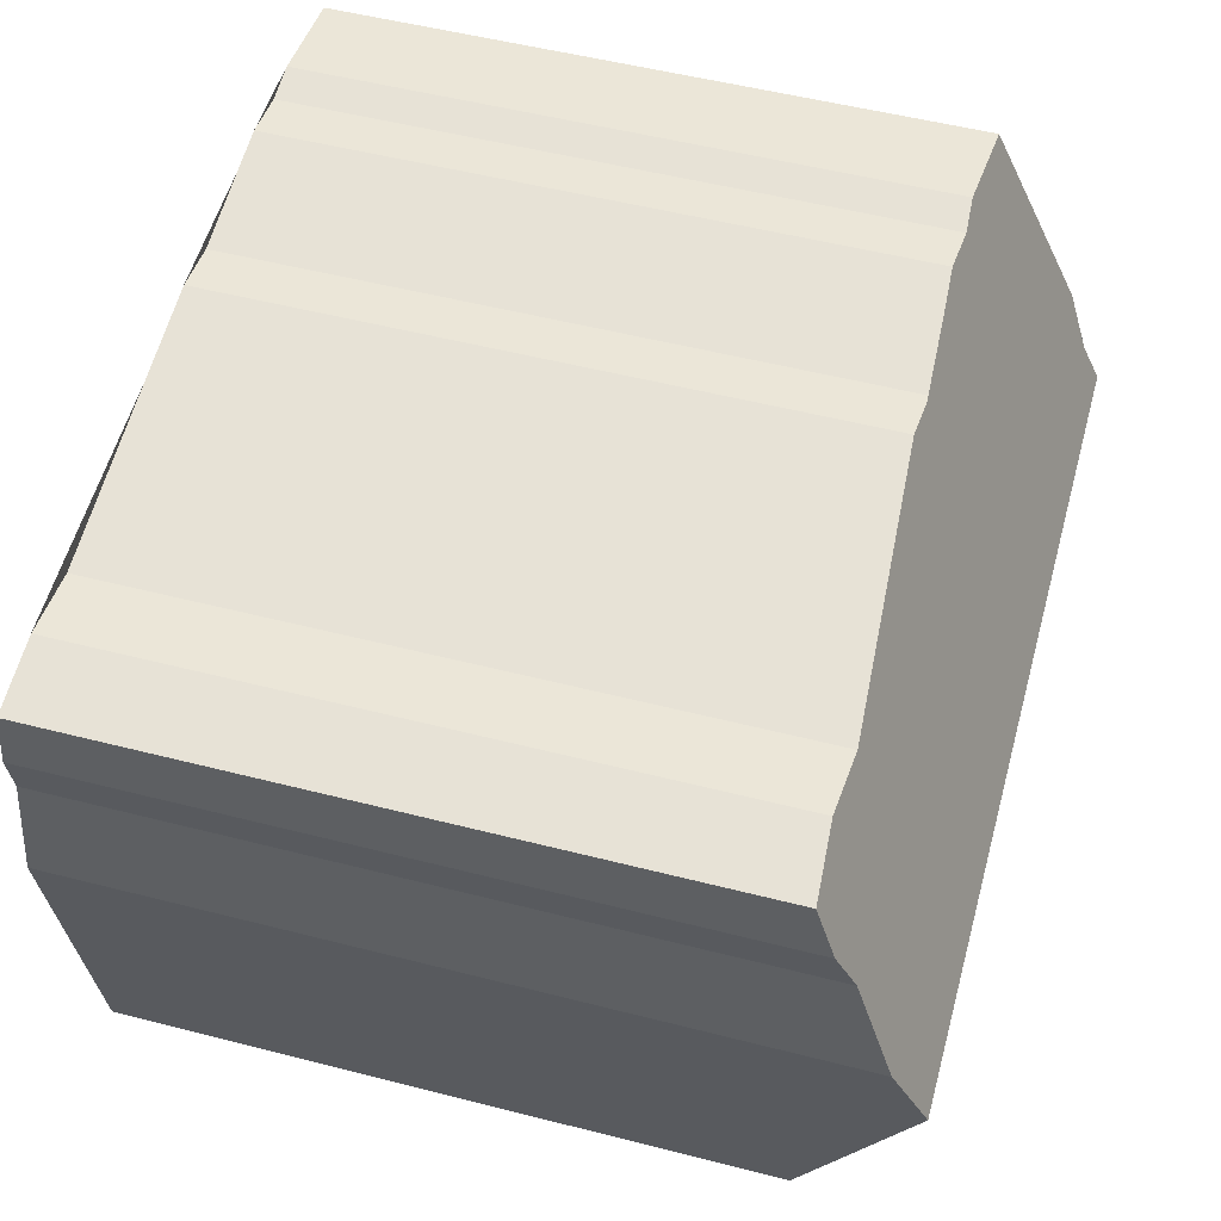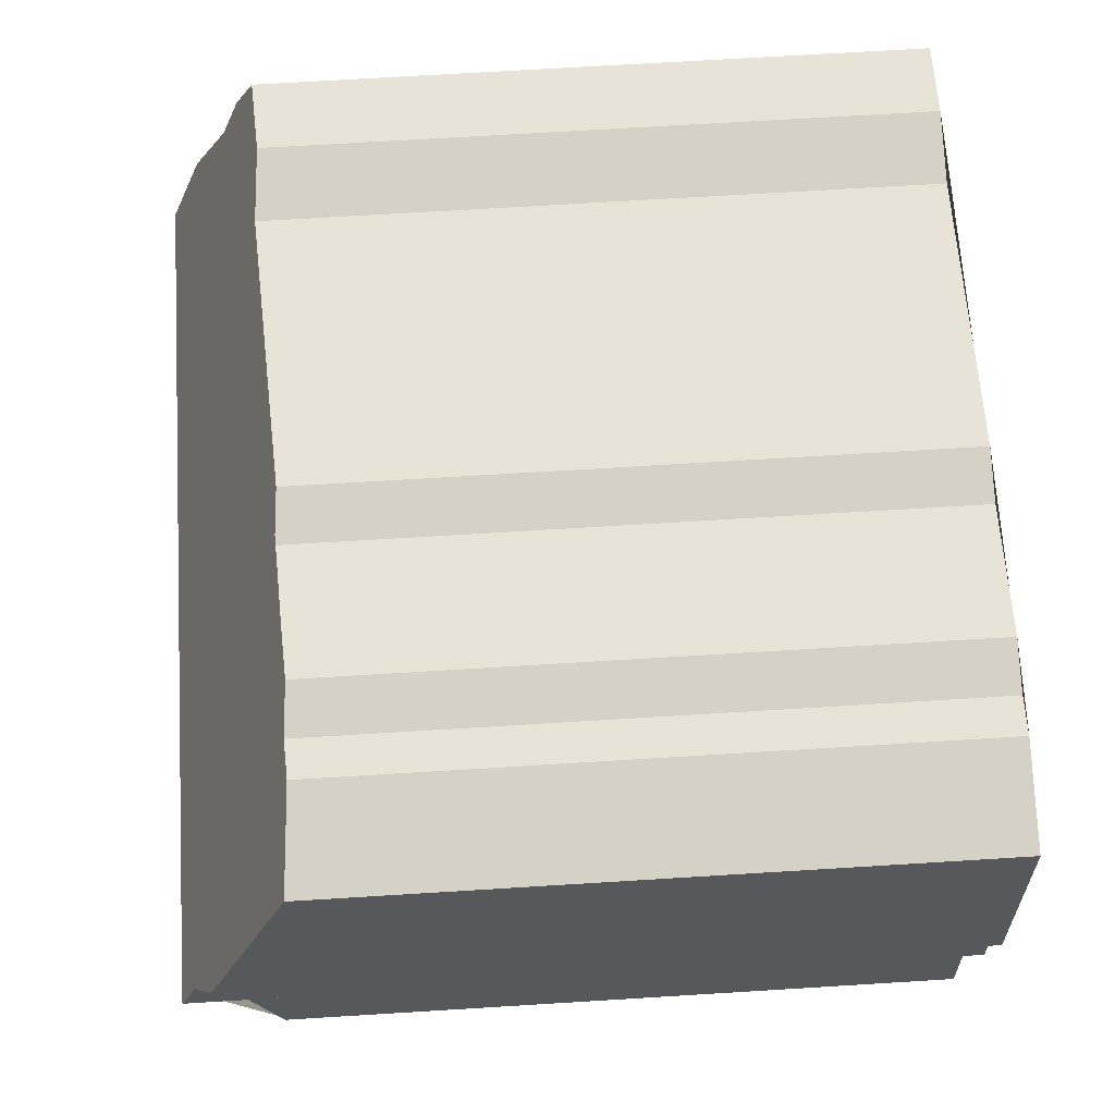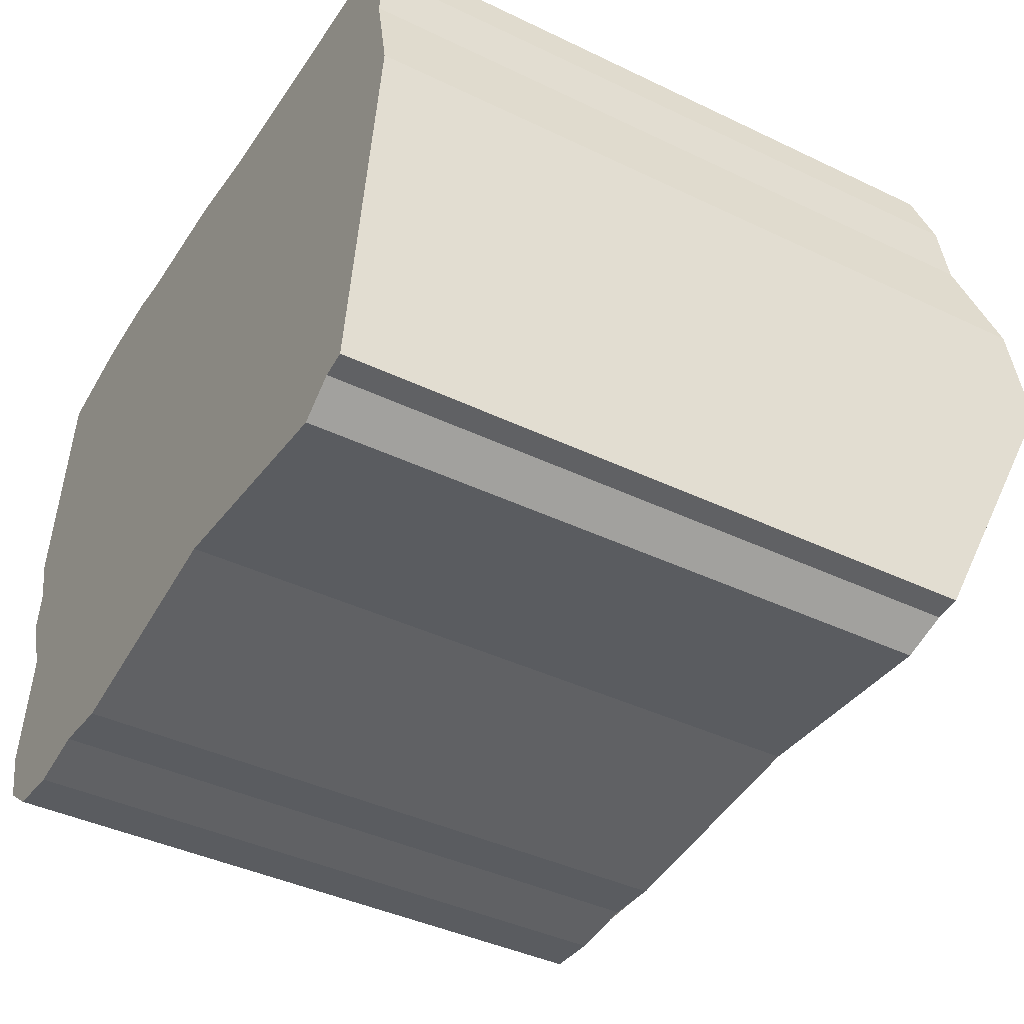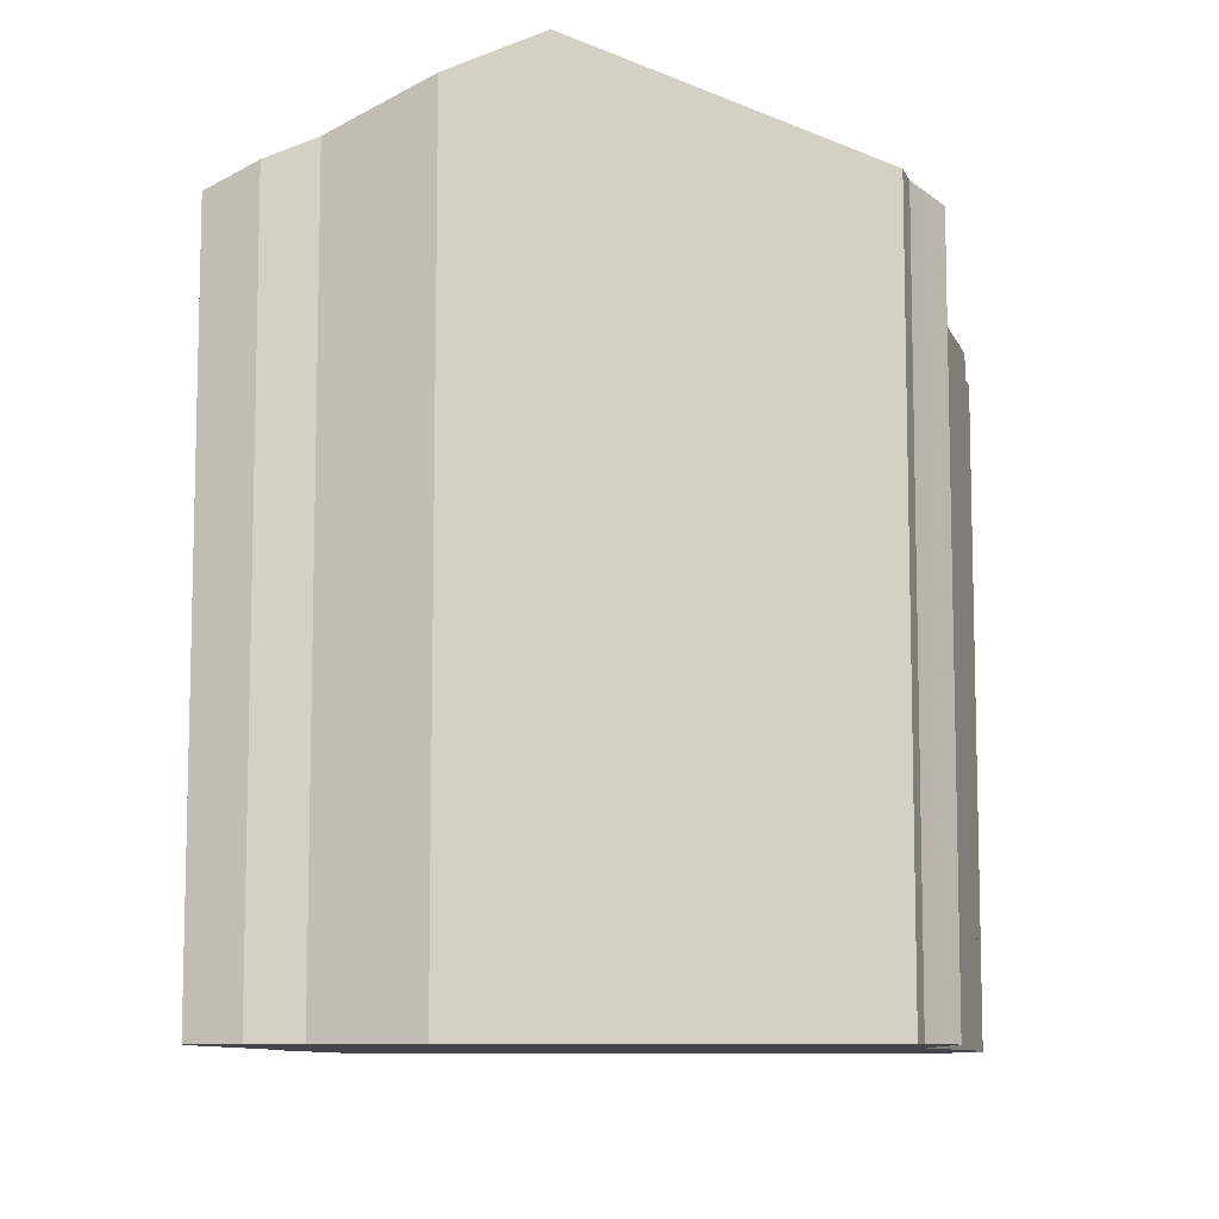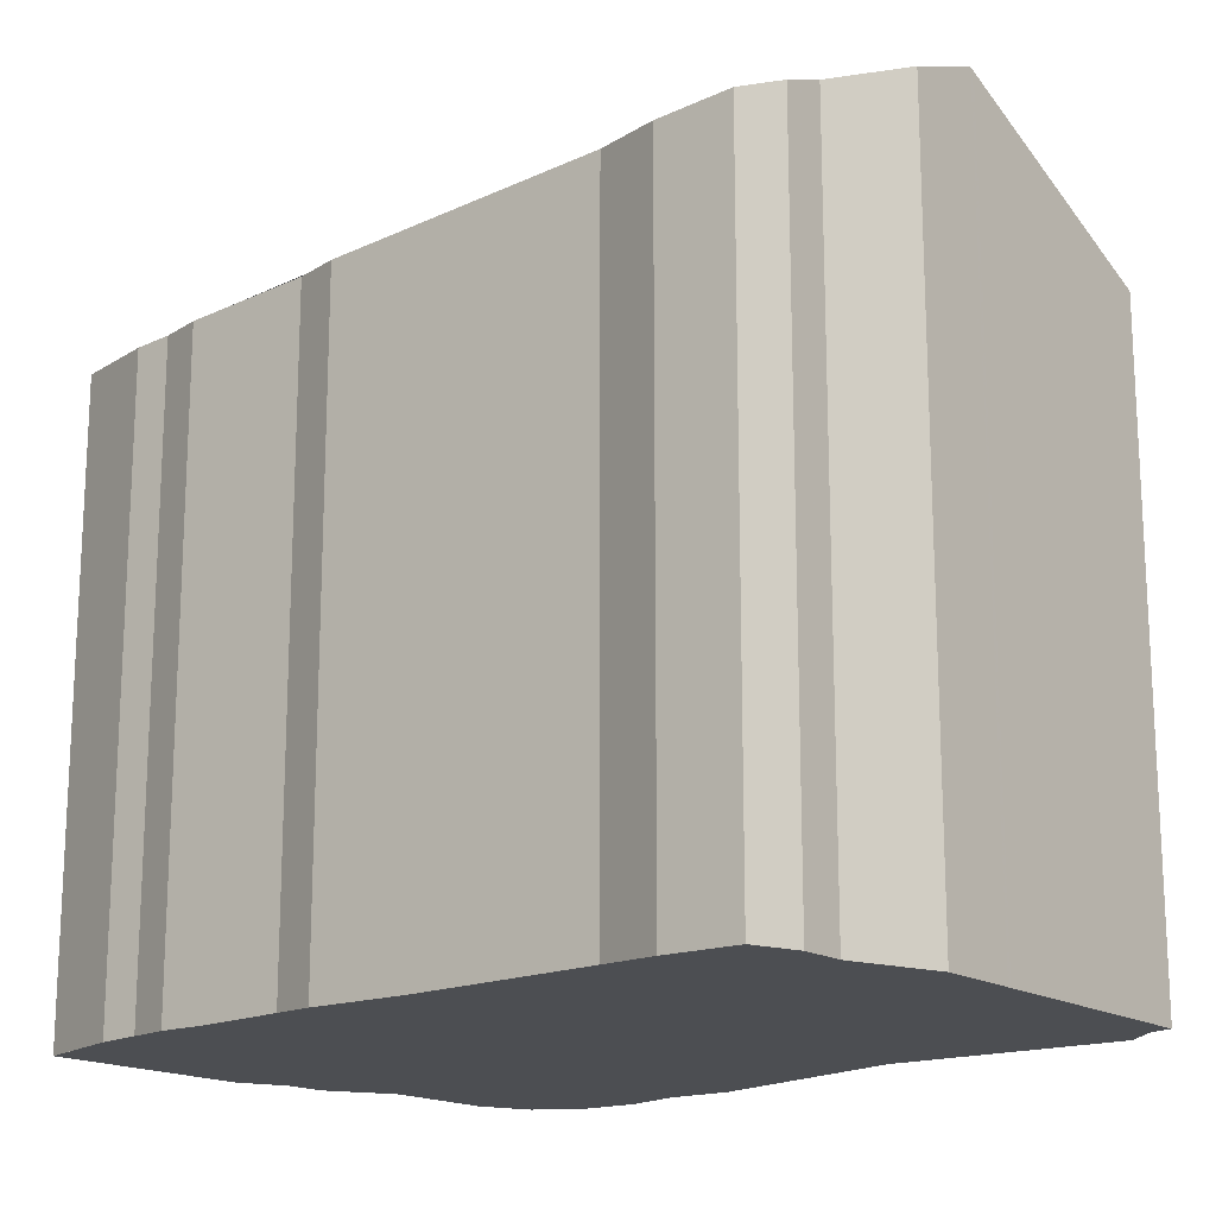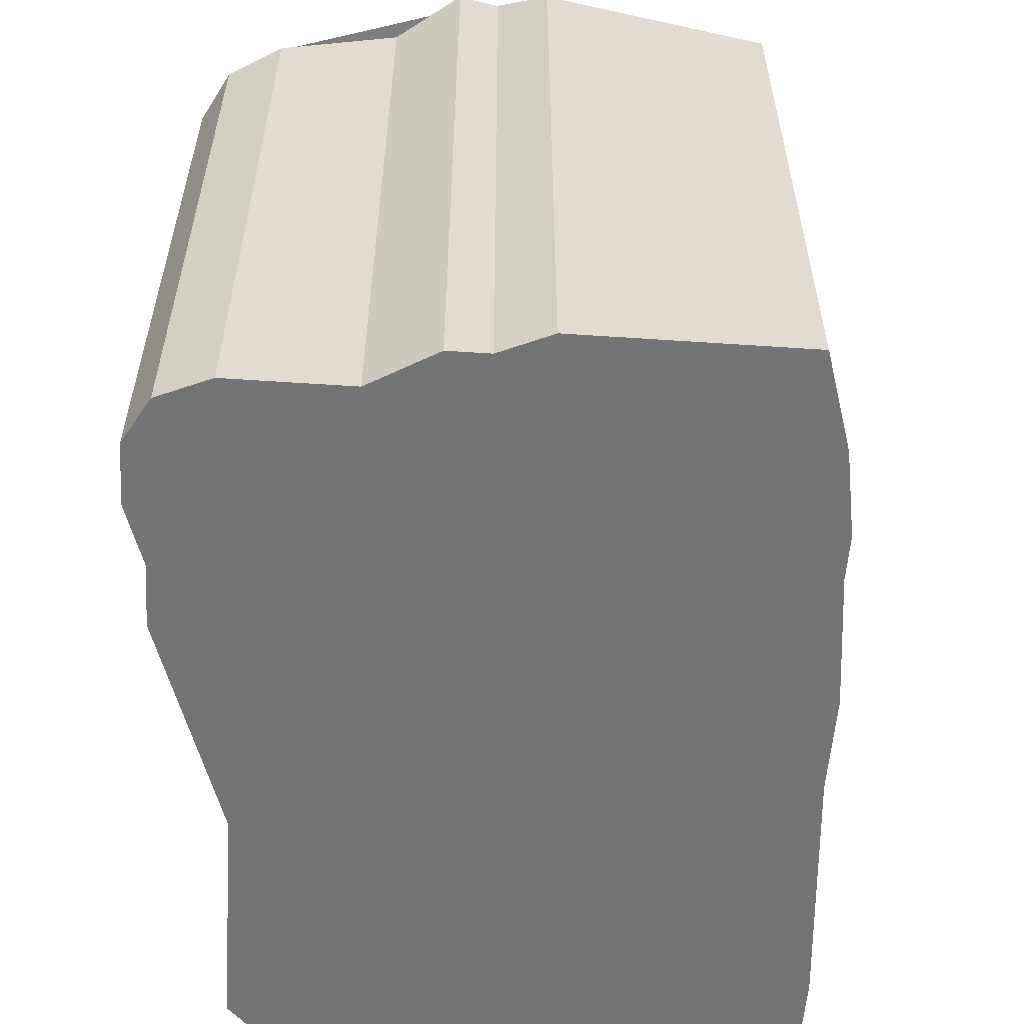
<metadata>
{"format":"obj","ext":"obj","renderer":"f3d","projection":"perspective","resolution":1024,"background":"white","views":[{"elev":53.7,"azim":-74.8,"up":"+Y"},{"elev":70.6,"azim":86.5,"up":"+Y"},{"elev":-41.7,"azim":-120.0,"up":"+Y"},{"elev":-9.3,"azim":-81.3,"up":"+Z"},{"elev":-16.8,"azim":-133.6,"up":"+Z"},{"elev":-56.2,"azim":94.7,"up":"+Z"}]}
</metadata>
<code>
v 172.6 167.8 6.706
v 171.4 167.6 6.778
v 171 167.7 6.748
v 168.4 167.3 6.906
v 167.8 167.4 6.864
v 167.1 167.3 6.905
v 167 166.9 7.084
v 167.1 166.5 7.252
v 166.9 165.6 7.602
v 174.5 164.8 7.932
v 174.5 165.2 7.783
v 174.6 165.7 7.585
v 174.3 167.7 6.775
v 173.4 167.8 6.715
v 173 167.8 6.736
v 167.4 162.5 6.92
v 167.6 162.5 6.907
v 167.9 162.2 6.814
v 170.1 162.6 6.969
v 172.2 162.2 6.843
v 172.8 162.3 6.885
v 173.4 162.2 6.851
v 173.9 162.3 6.891
v 174.3 162.6 7.02
v 174.4 163.1 7.233
v 174.3 164.2 7.684
v 167 164.9 7.911
v 174.5 164.8 7.944
v 170.1 167.6 6.799
v 174.4 166.9 7.08
v 174.3 164.8 7.943
v 174 167 7.055
v 173.9 167.7 6.749
v 171.6 164.8 7.931
v 172.1 167.3 6.929
v 172.2 167.8 6.73
v 170.4 167.5 6.818
v 167.1 164.9 7.912
v 170.6 167.7 6.772
v 169.1 166.5 7.259
v 168.9 167.4 6.873
v 169.3 164.8 7.921
v 167 166.6 7.183
v 167.2 167.3 6.9
v 167.2 165 7.867
v 167 164.9 7.88
v 166.9 165.9 7.496
v 167.1 165 7.874
v 167.1 164.9 7.902
v 174.5 164.8 7.944
v 167 164.9 7.911
v 174.4 164.5 7.826
v 174.3 164.8 7.943
v 171.1 162.4 6.907
v 171.6 164.8 7.931
v 167.1 164.9 7.912
v 167 164.8 7.893
v 169.7 162.5 6.941
v 169.3 164.8 7.921
v 169.3 165.3 7.74
v 174.5 166.1 7.415
v 174.2 166 7.438
v 171.8 165.7 7.584
v 167.1 164.9 7.912
v 167.5 162.5 6.914
v 167.1 164.9 7.912
v 169.7 162.5 6.946
v 167.9 162.2 6.818
v 174.4 163.2 7.288
v 171.2 162.7 7.056
v 171.1 162.5 6.934
v 172.4 162.3 6.859
v 170.2 162.6 6.987
v 167.3 163.1 7.163
v 167.4 163.1 7.157
v 169.7 162.7 7.023
v 174 162.4 6.922
v 173.2 162.3 6.862
v 168.5 165.2 7.79
v 168.4 164.8 7.917
v 169.1 167.4 6.865
v 169 167.1 6.993
v 168.7 166.2 7.373
v 168.4 164.8 7.917
v 167.9 163 7.128
v 167.7 162.4 6.876
v 172.2 167.8 6.73
v 172.6 167.8 6.706
v 172.6 167.8 1.05
v 172.2 167.8 1.05
v 171 167.7 6.748
v 171.4 167.6 6.778
v 171.4 167.6 1.05
v 171 167.7 1.05
v 170.6 167.7 6.772
v 171 167.7 6.748
v 171 167.7 1.05
v 170.6 167.7 1.05
v 167.8 167.4 6.864
v 168.4 167.3 6.906
v 168.4 167.3 1.05
v 167.8 167.4 1.05
v 167.2 167.3 6.9
v 167.8 167.4 6.864
v 167.8 167.4 1.05
v 167.2 167.3 1.05
v 167 166.9 7.084
v 167.1 167.3 6.905
v 167.1 167.3 1.05
v 167 166.9 1.05
v 167 166.6 7.183
v 167 166.9 7.084
v 167 166.9 1.05
v 167 166.6 1.05
v 166.9 165.9 7.496
v 167.1 166.5 7.252
v 167.1 166.5 1.05
v 166.9 165.9 1.05
v 167 164.9 7.88
v 166.9 165.6 7.602
v 166.9 165.6 1.05
v 167 164.9 1.05
v 174.5 165.2 7.783
v 174.5 164.8 7.932
v 174.5 164.8 1.05
v 174.5 165.2 1.05
v 174.6 165.7 7.585
v 174.5 165.2 7.783
v 174.5 165.2 1.05
v 174.6 165.7 1.05
v 174.5 166.1 7.415
v 174.6 165.7 7.585
v 174.6 165.7 1.05
v 174.5 166.1 1.05
v 173.9 167.7 6.749
v 174.3 167.7 6.775
v 174.3 167.7 1.05
v 173.9 167.7 1.05
v 173 167.8 6.736
v 173.4 167.8 6.715
v 173.4 167.8 1.05
v 173 167.8 1.05
v 172.6 167.8 6.706
v 173 167.8 6.736
v 173 167.8 1.05
v 172.6 167.8 1.05
v 167.5 162.5 6.914
v 167.4 162.5 6.92
v 167.4 162.5 1.05
v 167.5 162.5 1.05
v 167.7 162.4 6.876
v 167.6 162.5 6.907
v 167.6 162.5 1.05
v 167.7 162.4 1.05
v 169.7 162.5 6.941
v 167.9 162.2 6.814
v 167.9 162.2 1.05
v 169.7 162.5 1.05
v 171.1 162.4 6.907
v 170.1 162.6 6.969
v 170.1 162.6 1.05
v 171.1 162.4 1.05
v 172.4 162.3 6.859
v 172.2 162.2 6.843
v 172.2 162.2 1.05
v 172.4 162.3 1.05
v 173.2 162.3 6.862
v 172.8 162.3 6.885
v 172.8 162.3 1.05
v 173.2 162.3 1.05
v 173.9 162.3 6.891
v 173.4 162.2 6.851
v 173.4 162.2 1.05
v 173.9 162.3 1.05
v 174 162.4 6.922
v 173.9 162.3 6.891
v 173.9 162.3 1.05
v 174 162.4 1.05
v 174.4 163.1 7.233
v 174.3 162.6 7.02
v 174.3 162.6 1.05
v 174.4 163.1 1.05
v 174.4 163.2 7.288
v 174.4 163.1 7.233
v 174.4 163.1 1.05
v 174.4 163.2 1.05
v 174.4 164.5 7.826
v 174.3 164.2 7.684
v 174.3 164.2 1.05
v 174.4 164.5 1.05
v 174.5 164.8 7.932
v 174.5 164.8 7.944
v 174.5 164.8 1.05
v 174.5 164.8 1.05
v 169.1 167.4 6.865
v 170.1 167.6 6.799
v 170.1 167.6 1.05
v 169.1 167.4 1.05
v 174.3 167.7 6.775
v 174.4 166.9 7.08
v 174.4 166.9 1.05
v 174.3 167.7 1.05
v 173.4 167.8 6.715
v 173.9 167.7 6.749
v 173.9 167.7 1.05
v 173.4 167.8 1.05
v 171.4 167.6 6.778
v 172.2 167.8 6.73
v 172.2 167.8 1.05
v 171.4 167.6 1.05
v 170.1 167.6 6.799
v 170.6 167.7 6.772
v 170.6 167.7 1.05
v 170.1 167.6 1.05
v 168.4 167.3 6.906
v 168.9 167.4 6.873
v 168.9 167.4 1.05
v 168.4 167.3 1.05
v 167.1 166.5 7.252
v 167 166.6 7.183
v 167 166.6 1.05
v 167.1 166.5 1.05
v 167.1 167.3 6.905
v 167.2 167.3 6.9
v 167.2 167.3 1.05
v 167.1 167.3 1.05
v 167 164.9 7.911
v 167 164.9 7.88
v 167 164.9 1.05
v 167 164.9 1.05
v 166.9 165.6 7.602
v 166.9 165.9 7.496
v 166.9 165.9 1.05
v 166.9 165.6 1.05
v 167 164.8 7.893
v 167 164.9 7.911
v 167 164.9 1.05
v 167 164.8 1.05
v 174.5 164.8 7.944
v 174.4 164.5 7.826
v 174.4 164.5 1.05
v 174.5 164.8 1.05
v 172.2 162.2 6.843
v 171.1 162.4 6.907
v 171.1 162.4 1.05
v 172.2 162.2 1.05
v 167.3 163.1 7.163
v 167 164.8 7.893
v 167 164.8 1.05
v 167.3 163.1 1.05
v 170.1 162.6 6.969
v 169.7 162.5 6.941
v 169.7 162.5 1.05
v 170.1 162.6 1.05
v 174.4 166.9 7.08
v 174.5 166.1 7.415
v 174.5 166.1 1.05
v 174.4 166.9 1.05
v 167.6 162.5 6.907
v 167.5 162.5 6.914
v 167.5 162.5 1.05
v 167.6 162.5 1.05
v 167.9 162.2 6.814
v 167.9 162.2 6.818
v 167.9 162.2 1.05
v 167.9 162.2 1.05
v 174.3 164.2 7.684
v 174.4 163.2 7.288
v 174.4 163.2 1.05
v 174.3 164.2 1.05
v 172.8 162.3 6.885
v 172.4 162.3 6.859
v 172.4 162.3 1.05
v 172.8 162.3 1.05
v 167.4 162.5 6.92
v 167.3 163.1 7.163
v 167.3 163.1 1.05
v 167.4 162.5 1.05
v 174.3 162.6 7.02
v 174 162.4 6.922
v 174 162.4 1.05
v 174.3 162.6 1.05
v 173.4 162.2 6.851
v 173.2 162.3 6.862
v 173.2 162.3 1.05
v 173.4 162.2 1.05
v 168.9 167.4 6.873
v 169.1 167.4 6.865
v 169.1 167.4 1.05
v 168.9 167.4 1.05
v 167.9 162.2 6.818
v 167.7 162.4 6.876
v 167.7 162.4 1.05
v 167.9 162.2 1.05
v 173 167.8 1.05
v 173.4 167.8 1.05
v 174.3 167.7 1.05
v 174.6 165.7 1.05
v 174.5 165.2 1.05
v 174.5 164.8 1.05
v 174.3 164.2 1.05
v 174.4 163.1 1.05
v 174.3 162.6 1.05
v 173.9 162.3 1.05
v 173.4 162.2 1.05
v 172.8 162.3 1.05
v 172.2 162.2 1.05
v 170.1 162.6 1.05
v 167.9 162.2 1.05
v 167.6 162.5 1.05
v 167.4 162.5 1.05
v 166.9 165.6 1.05
v 167.1 166.5 1.05
v 167 166.9 1.05
v 167.1 167.3 1.05
v 167.8 167.4 1.05
v 168.4 167.3 1.05
v 171 167.7 1.05
v 171.4 167.6 1.05
v 172.6 167.8 1.05
f 37 35 36 2 3 39
f 68 18 58 67
f 80 42 60 79
f 62 31 28 10 11 12 61
f 32 30 13 33
f 63 34 31 62
f 35 32 33 14 15 1 36
f 44 6 7 43
f 39 29 37
f 82 40 37 29 81
f 60 42 34 63
f 49 45 48
f 83 40 82
f 47 9 46 48
f 48 46 27 38 49
f 52 50 53
f 78 22 23 77
f 56 51 57
f 71 70 73
f 79 60 40 83
f 61 30 32 62
f 62 32 35 63
f 63 35 37 40 60
f 75 64 56 57 74
f 49 38 66
f 85 76 59 84
f 69 26 52 53 55 70
f 73 70 55 59 76
f 71 54 20 72
f 73 67 58 19 54 71
f 74 16 65 75
f 86 68 67 76 85
f 76 67 73
f 77 24 25 69 70 71 72 21 78
f 79 45 49 66 80
f 81 41 82
f 82 41 4 5 44 43 8 47 48 45 83
f 83 45 79
f 84 64 75 85
f 85 75 65 17 86
f 88 89 90 87
f 92 93 94 91
f 96 97 98 95
f 100 101 102 99
f 104 105 106 103
f 108 109 110 107
f 112 113 114 111
f 116 117 118 115
f 120 121 122 119
f 124 125 126 123
f 128 129 130 127
f 132 133 134 131
f 136 137 138 135
f 140 141 142 139
f 144 145 146 143
f 148 149 150 147
f 152 153 154 151
f 156 157 158 155
f 160 161 162 159
f 164 165 166 163
f 168 169 170 167
f 172 173 174 171
f 176 177 178 175
f 180 181 182 179
f 184 185 186 183
f 188 189 190 187
f 192 193 194 191
f 196 197 198 195
f 200 201 202 199
f 204 205 206 203
f 208 209 210 207
f 212 213 214 211
f 216 217 218 215
f 220 221 222 219
f 224 225 226 223
f 228 229 230 227
f 232 233 234 231
f 236 237 238 235
f 240 241 242 239
f 244 245 246 243
f 248 249 250 247
f 252 253 254 251
f 256 257 258 255
f 260 261 262 259
f 264 265 266 263
f 268 269 270 267
f 272 273 274 271
f 276 277 278 275
f 280 281 282 279
f 284 285 286 283
f 288 289 290 287
f 292 293 294 291
f 296 297 298 299 300 301 302 303 304 305 306 307 308 309 310 311 312 313 314 315 316 317 318 319 320 295

</code>
